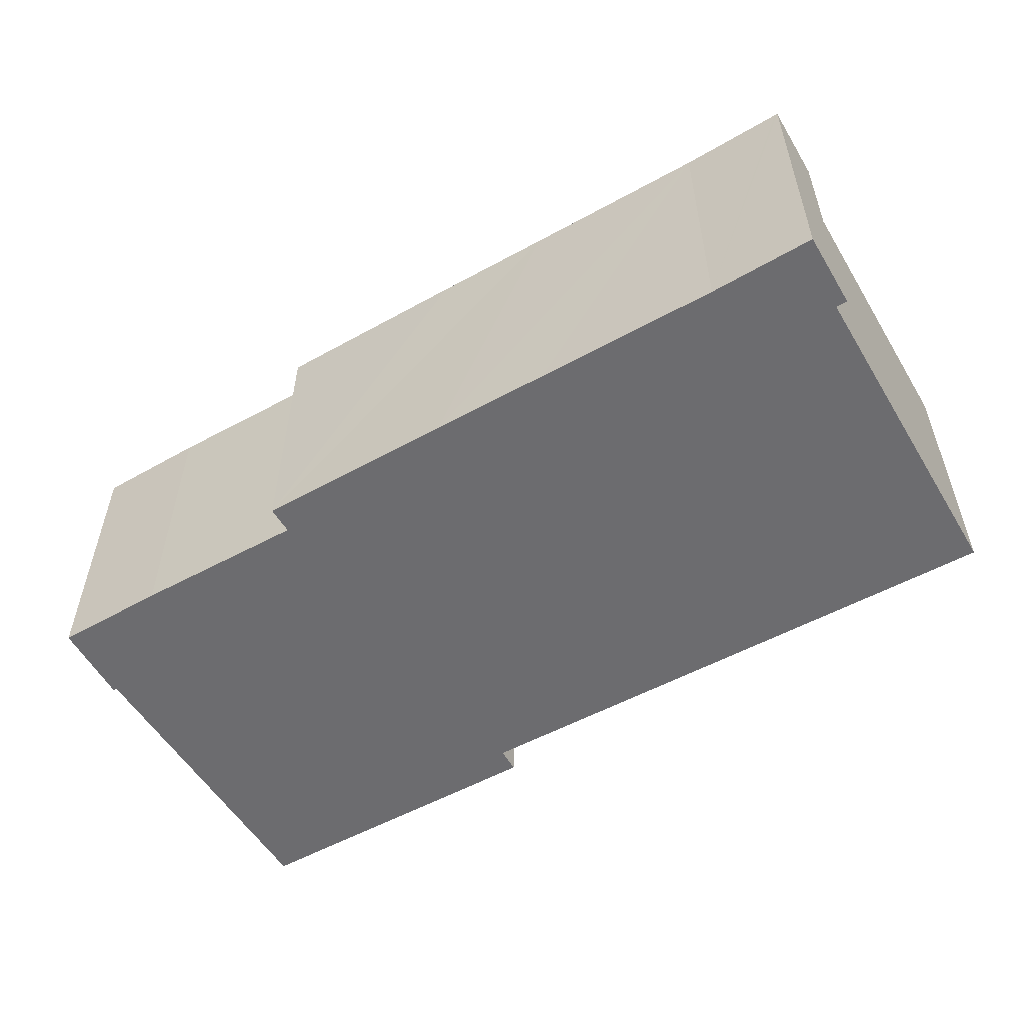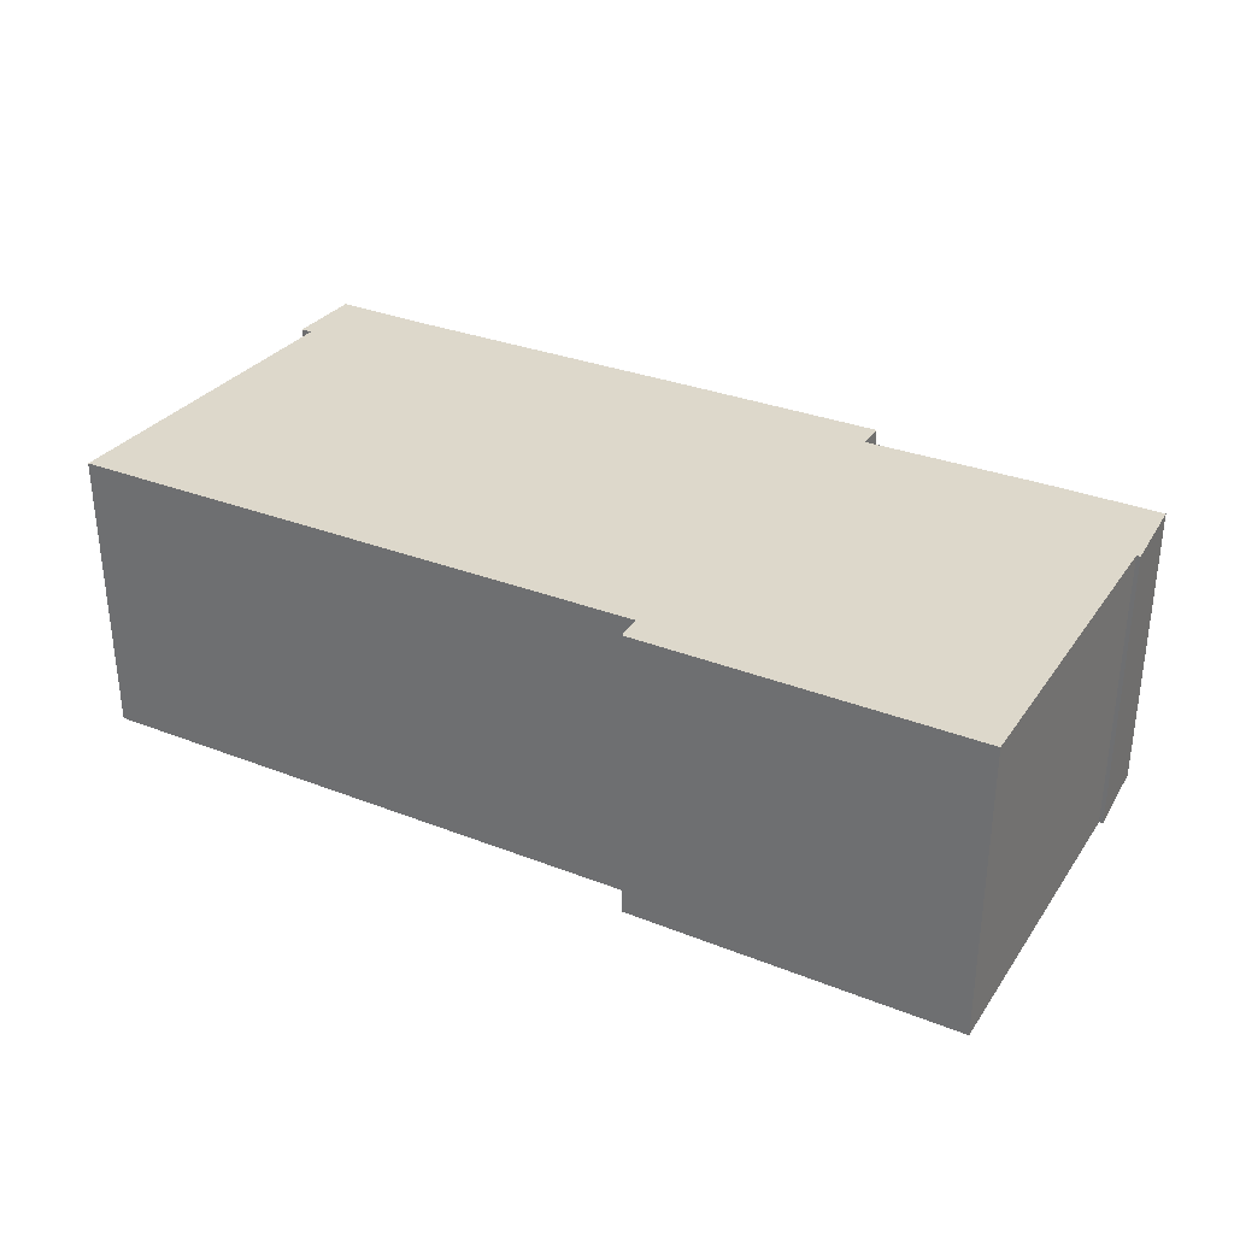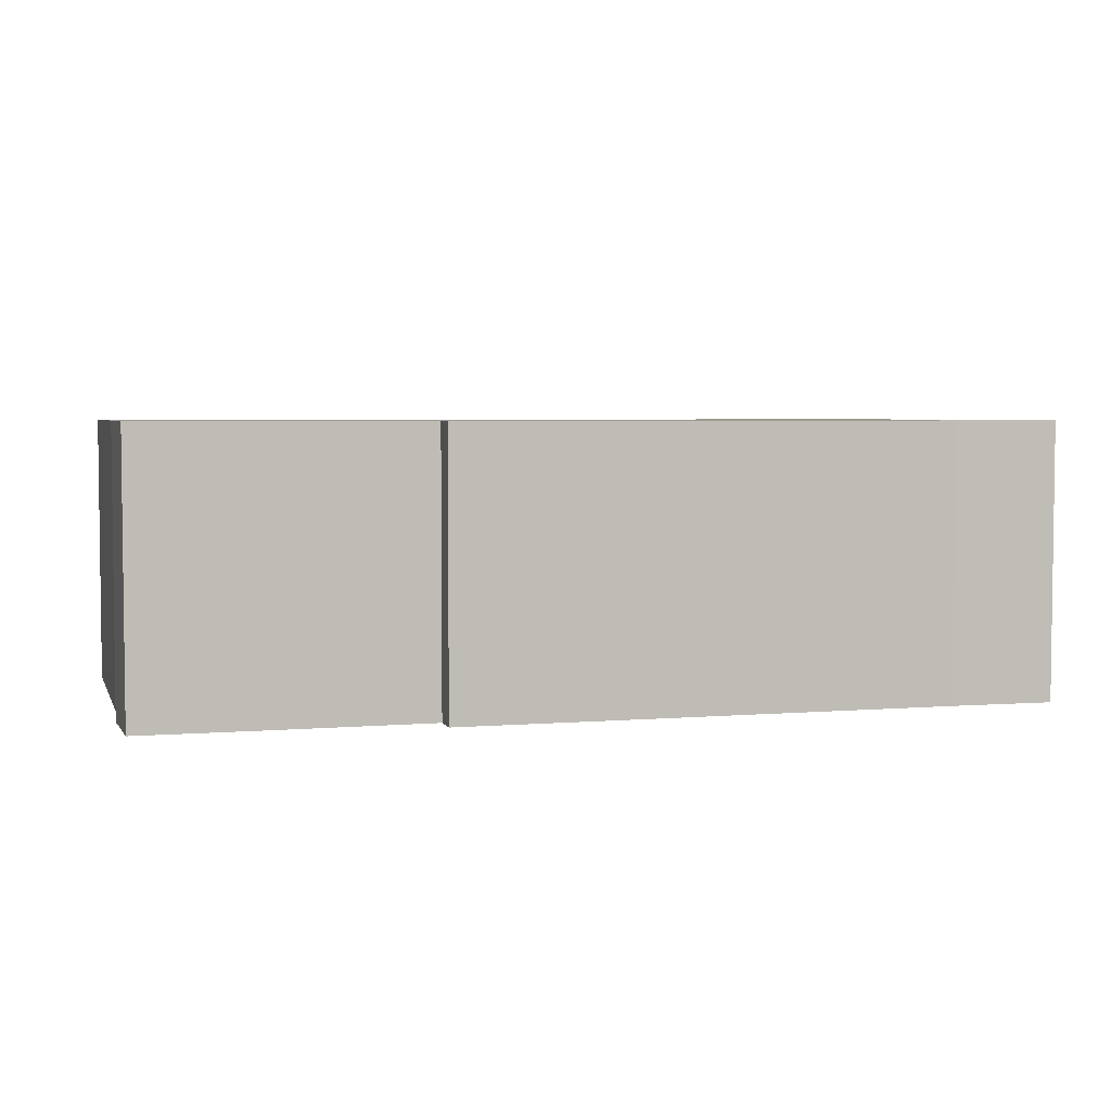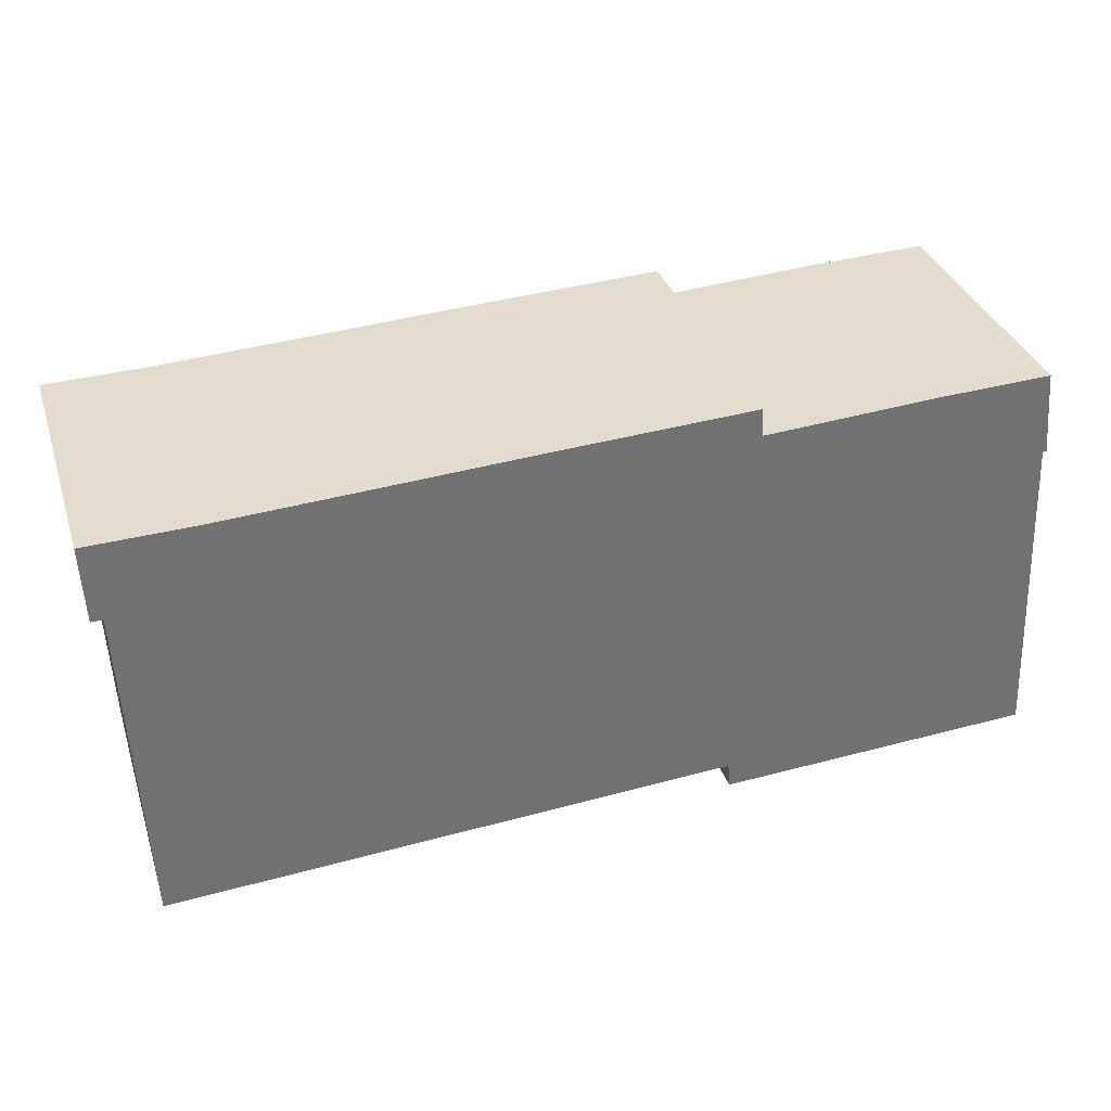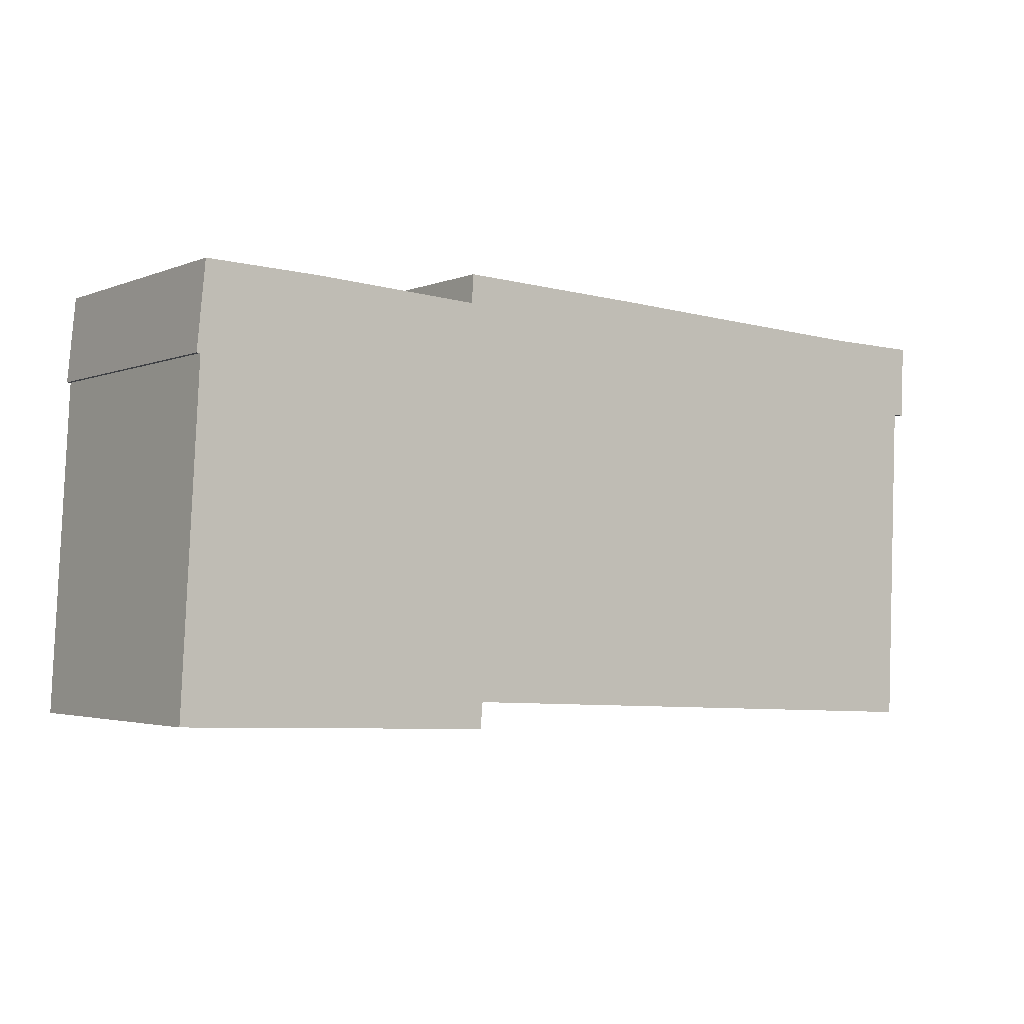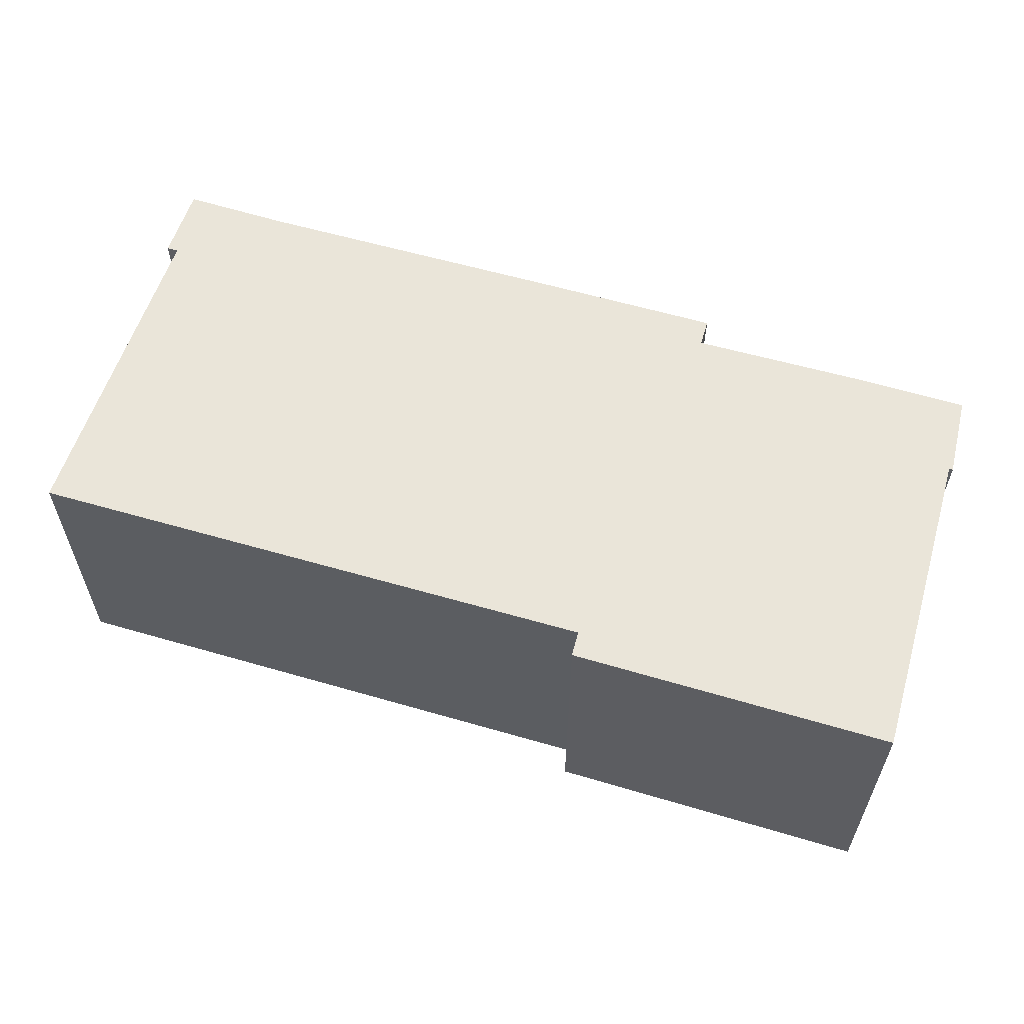
<metadata>
{"format":"obj","ext":"obj","renderer":"f3d","projection":"perspective","resolution":1024,"background":"white","views":[{"elev":-53.8,"azim":33.1,"up":"+Y"},{"elev":31.1,"azim":-148.1,"up":"+Y"},{"elev":4.1,"azim":-12.7,"up":"+Y"},{"elev":35.0,"azim":162.7,"up":"+Z"},{"elev":-2.8,"azim":-36.4,"up":"+Z"},{"elev":58.0,"azim":-160.4,"up":"+Y"}]}
</metadata>
<code>
v  20.59 6.258 8.804
v  20.53 6.258 8.983
v  20.6 6.258 8.982
v  18.24 6.258 9.033
v  20.52 6.258 7.263
v  20.43 6.258 7.266
v  20.27 6.258 7.272
v  19.96 6.258 -0.21
v  14.1 6.258 9.226
v  19.96 6.258 -0.361
v  7.203 6.258 0.273
v  11.44 6.258 9.356
v  6.948 6.258 9.549
v  6.913 6.258 8.915
v  3.023 6.258 9.128
v  7.154 6.258 -0.303
v  0 6.258 3.832e-16
v  0.489 6.258 9.211
v  0.388 6.258 7.312
v  0.005 6.258 0.098
v  0.303 6.258 7.316
v  7.154 1.855e-17 -0.303
v  0 0 0
v  0.388 -4.477e-16 7.312
v  0.303 -4.48e-16 7.316
v  20.52 -4.447e-16 7.263
v  20.27 -4.453e-16 7.272
v  20.43 -4.449e-16 7.266
v  19.96 2.21e-17 -0.361
v  7.203 -1.672e-17 0.273
v  0.005 -6.001e-18 0.098
v  0.489 -5.64e-16 9.211
v  6.913 -5.459e-16 8.915
v  6.948 -5.847e-16 9.549
v  3.023 -5.589e-16 9.128
v  11.44 -5.729e-16 9.356
v  14.1 -5.649e-16 9.226
v  18.24 -5.531e-16 9.033
v  20.6 -5.5e-16 8.982
v  20.53 -5.501e-16 8.983
v  20.59 -5.391e-16 8.804
v  19.96 1.286e-17 -0.21
g defaultobject
f 1 2 3
f 2 1 4
f 4 1 5
f 4 5 6
f 4 6 7
f 4 7 8
f 4 8 9
f 9 8 10
f 9 10 11
f 9 11 12
f 12 11 13
f 13 11 14
f 14 11 15
f 15 11 16
f 15 16 17
f 15 17 18
f 18 17 19
f 19 17 20
f 21 18 19
f 22 17 16
f 17 22 23
f 24 21 19
f 21 24 25
f 26 6 5
f 6 26 7
f 7 26 27
f 27 26 28
f 29 11 10
f 11 29 30
f 23 20 17
f 20 23 19
f 19 23 24
f 24 23 31
f 25 18 21
f 18 25 32
f 33 13 14
f 13 33 34
f 32 15 18
f 15 32 35
f 35 14 15
f 14 35 33
f 34 12 13
f 12 34 9
f 9 34 36
f 9 36 4
f 4 36 37
f 4 37 38
f 38 2 4
f 2 38 3
f 3 38 39
f 39 38 40
f 39 1 3
f 1 39 5
f 5 39 26
f 26 39 41
f 27 8 7
f 8 27 42
f 8 42 10
f 10 42 29
f 30 16 11
f 16 30 22
f 25 24 32
f 40 41 39
f 41 40 26
f 26 40 28
f 28 40 38
f 28 38 27
f 27 38 42
f 42 38 29
f 29 38 30
f 30 38 37
f 30 37 36
f 30 36 34
f 30 34 22
f 22 34 33
f 22 33 23
f 23 33 35
f 23 35 32
f 23 32 24
f 23 24 31

</code>
